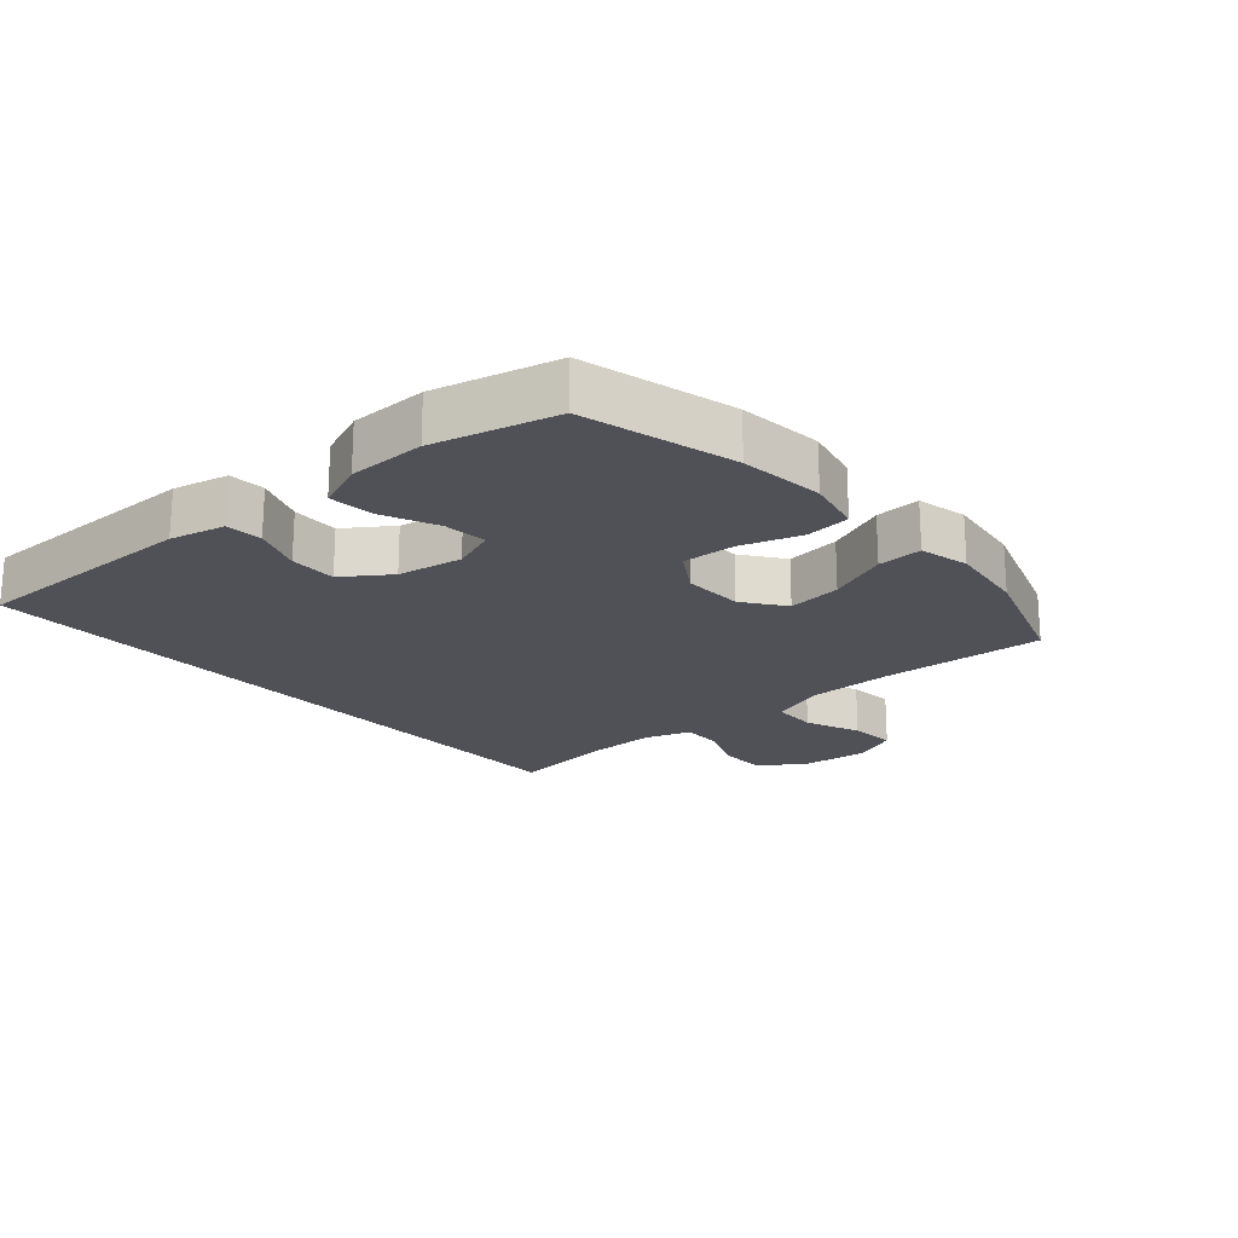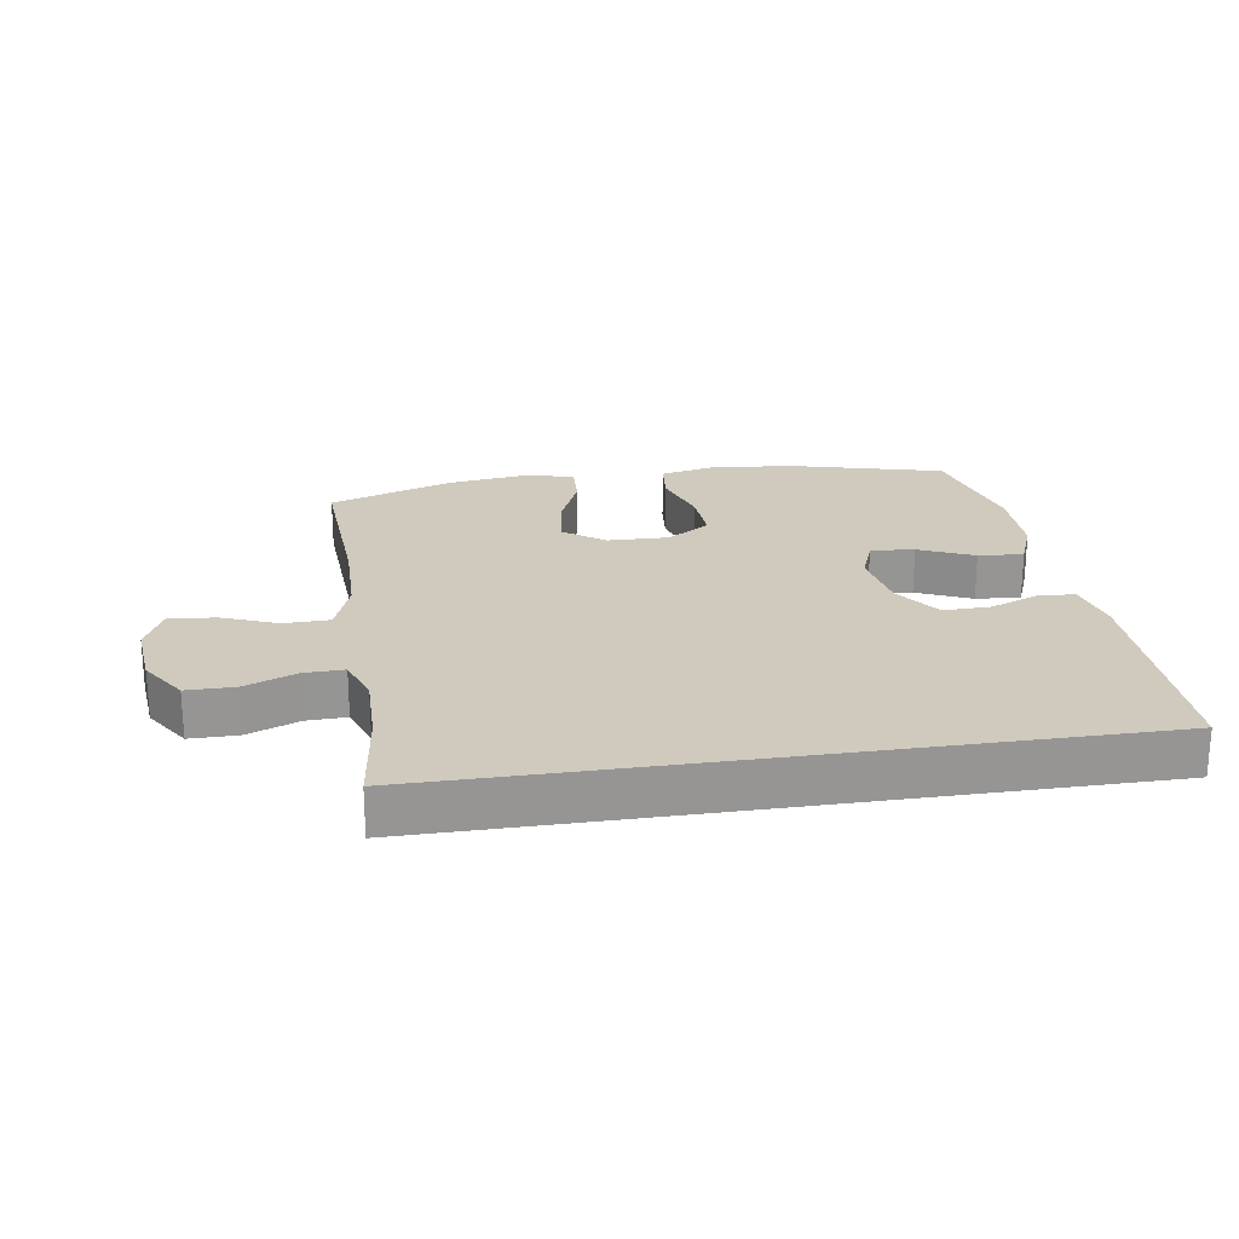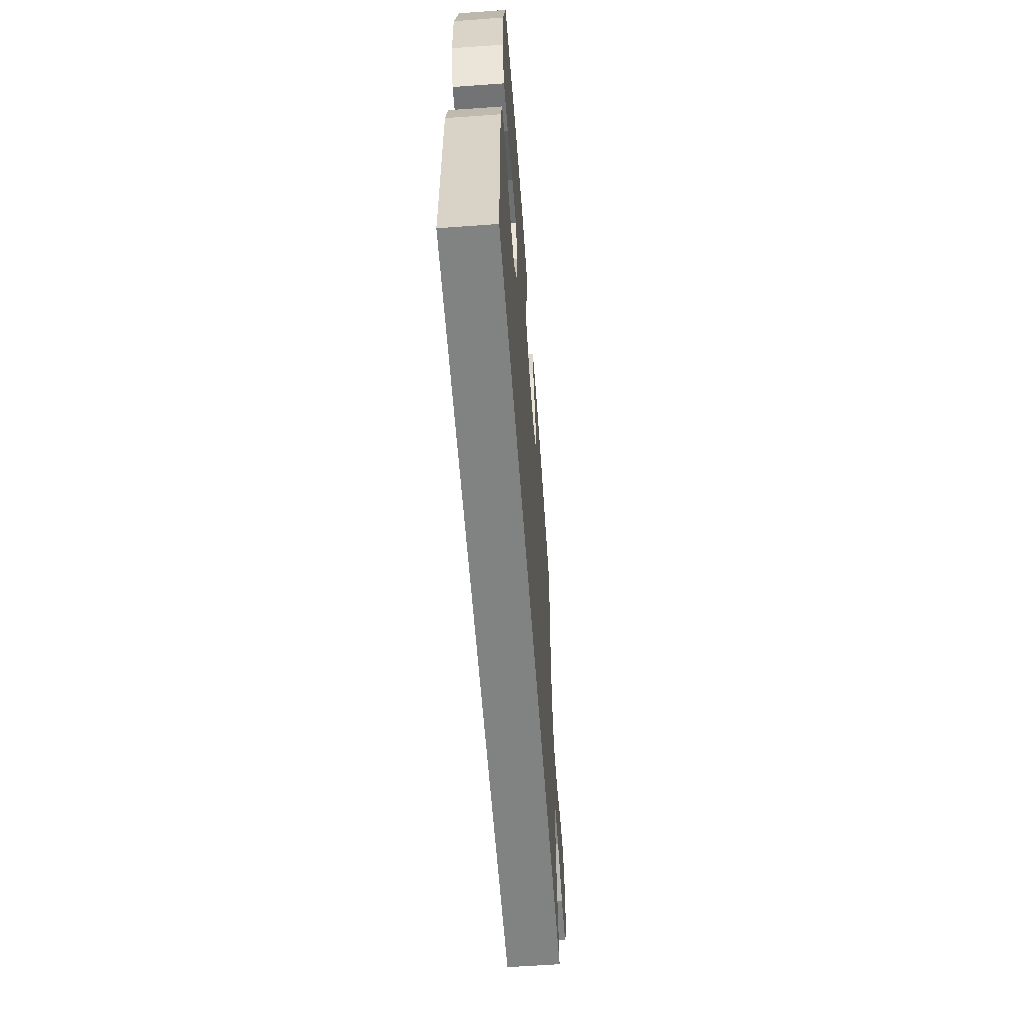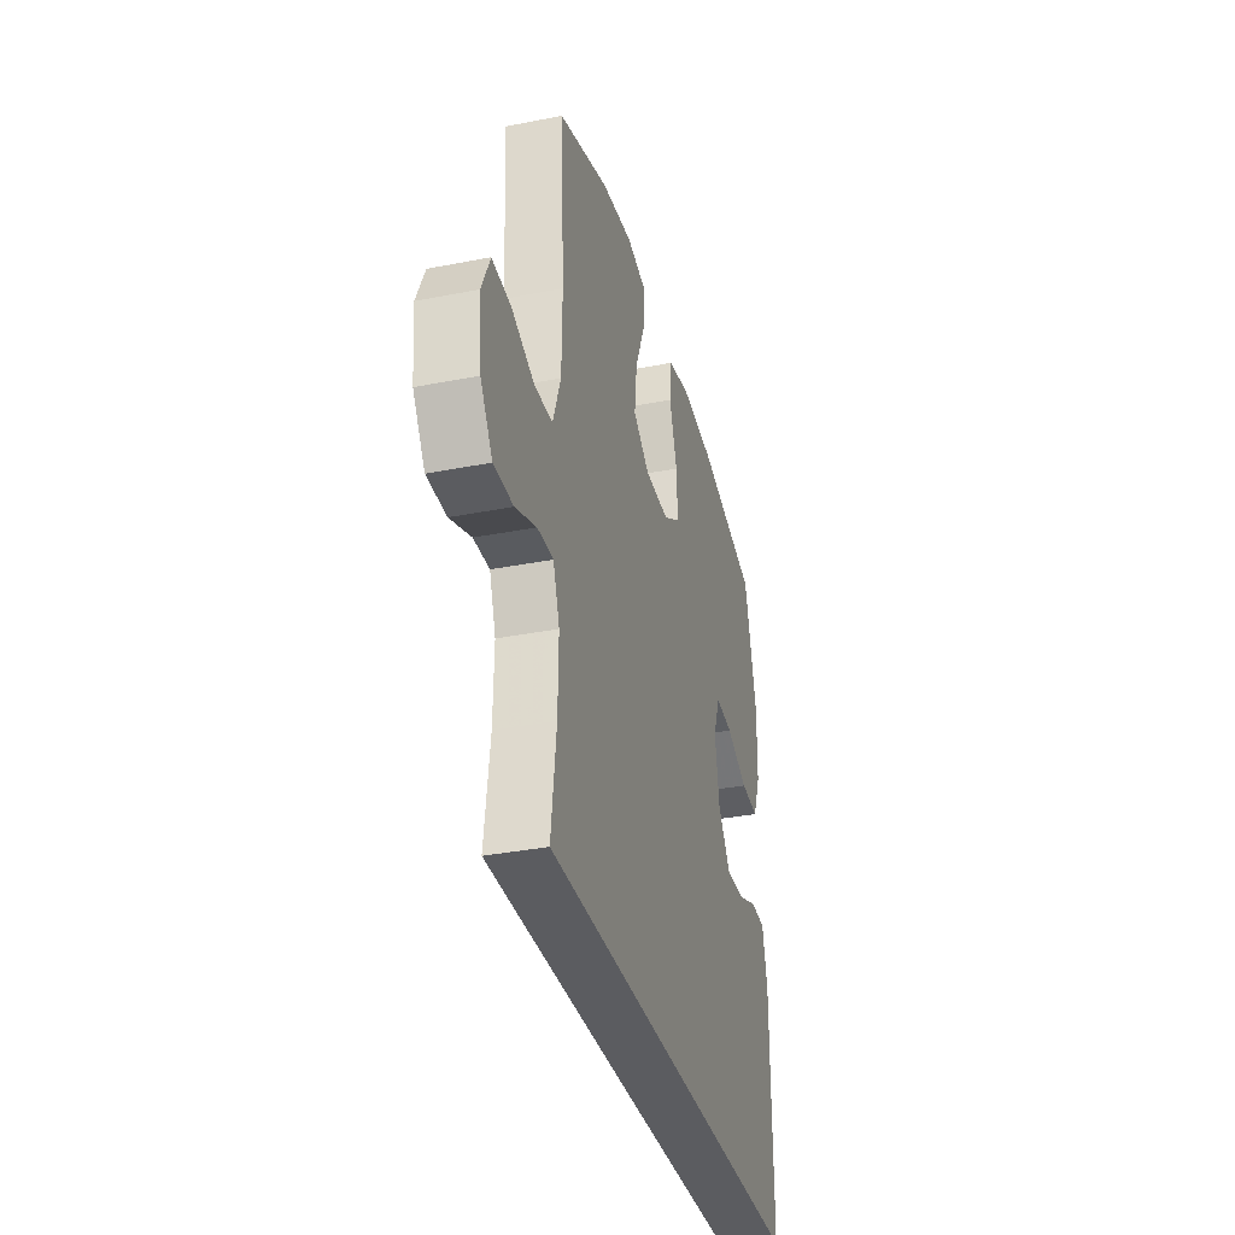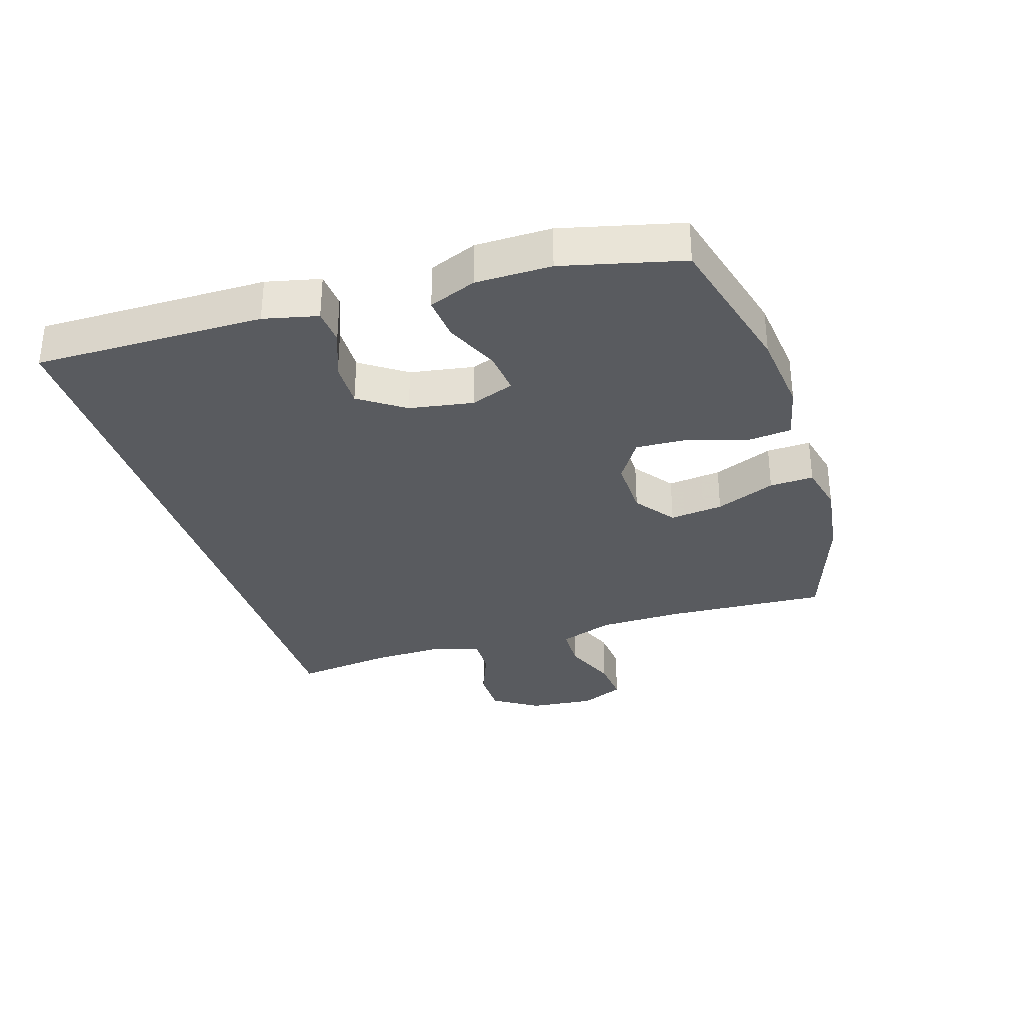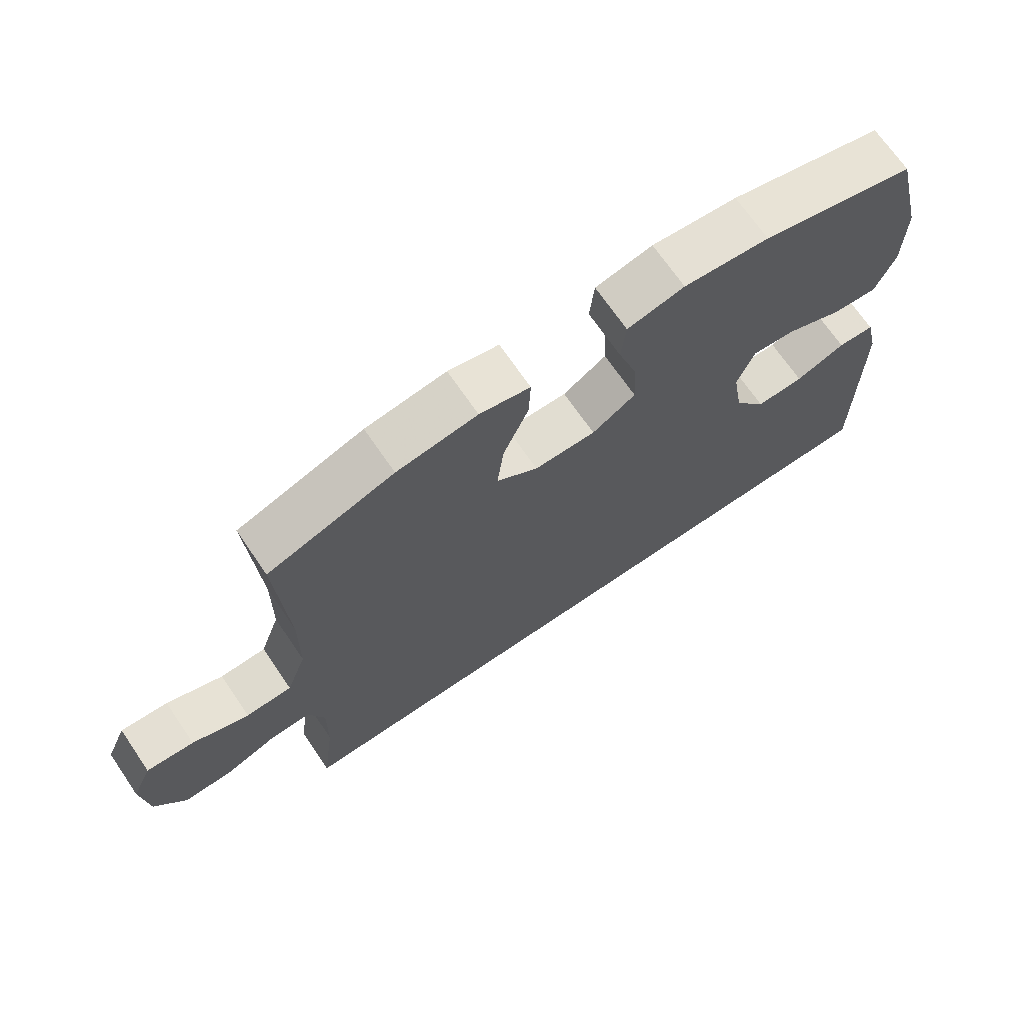
<metadata>
{"format":"obj","ext":"obj","renderer":"f3d","projection":"perspective","resolution":1024,"background":"white","views":[{"elev":-20.4,"azim":-48.8,"up":"+Y"},{"elev":22.9,"azim":171.2,"up":"+Y"},{"elev":-60.6,"azim":-85.8,"up":"+Z"},{"elev":-34.5,"azim":104.8,"up":"+Z"},{"elev":-32.4,"azim":-72.5,"up":"+Y"},{"elev":69.9,"azim":145.6,"up":"+Z"}]}
</metadata>
<code>
v 0.502 0.07 -0.5
v -0.563 0.07 -0.5
v -0.561 0.07 -0.135
v -0.541 0.07 -0.049
v -0.484 0.07 -0.045
v -0.407 0.07 -0.075
v -0.333 0.07 -0.077
v -0.283 0.07 -0.005
v -0.266 0.07 0.097
v -0.292 0.07 0.166
v -0.36 0.07 0.159
v -0.446 0.07 0.121
v -0.516 0.07 0.115
v -0.546 0.07 0.19
v -0.547 0.07 0.31
v -0.5 0.07 0.5
v -0.263 0.07 0.562
v -0.131 0.07 0.576
v -0.043 0.07 0.556
v -0.036 0.07 0.486
v -0.066 0.07 0.392
v -0.07 0.07 0.309
v -0.003 0.07 0.266
v 0.092 0.07 0.268
v 0.156 0.07 0.315
v 0.146 0.07 0.4
v 0.107 0.07 0.495
v 0.104 0.07 0.565
v 0.182 0.07 0.583
v 0.306 0.07 0.566
v 0.5 0.07 0.5
v 0.485 0.07 0.241
v 0.487 0.07 0.107
v 0.518 0.07 0.02
v 0.589 0.07 0.018
v 0.676 0.07 0.053
v 0.749 0.07 0.059
v 0.78 0.07 -0.011
v 0.77 0.07 -0.115
v 0.723 0.07 -0.188
v 0.648 0.07 -0.188
v 0.567 0.07 -0.156
v 0.505 0.07 -0.154
v 0.48 0.07 -0.226
v 0.482 0.07 -0.341
v 0.502 0 -0.5
v -0.563 0 -0.5
v -0.561 0 -0.135
v -0.541 0 -0.049
v -0.484 0 -0.045
v -0.407 0 -0.075
v -0.333 0 -0.077
v -0.283 0 -0.005
v -0.266 0 0.097
v -0.292 0 0.166
v -0.36 0 0.159
v -0.446 0 0.121
v -0.516 0 0.115
v -0.546 0 0.19
v -0.547 0 0.31
v -0.5 0 0.5
v -0.263 0 0.562
v -0.131 0 0.576
v -0.043 0 0.556
v -0.036 0 0.486
v -0.066 0 0.392
v -0.07 0 0.309
v -0.003 0 0.266
v 0.092 0 0.268
v 0.156 0 0.315
v 0.146 0 0.4
v 0.107 0 0.495
v 0.104 0 0.565
v 0.182 0 0.583
v 0.306 0 0.566
v 0.5 0 0.5
v 0.485 0 0.241
v 0.487 0 0.107
v 0.518 0 0.02
v 0.589 0 0.018
v 0.676 0 0.053
v 0.749 0 0.059
v 0.78 0 -0.011
v 0.77 0 -0.115
v 0.723 0 -0.188
v 0.648 0 -0.188
v 0.567 0 -0.156
v 0.505 0 -0.154
v 0.48 0 -0.226
v 0.482 0 -0.341
f 39 40 41 42
f 39 42 43
f 38 39 43
f 35 36 37 38
f 34 35 38 43
f 33 34 43 44
f 29 30 31 32
f 29 32 33 44
f 26 27 28 29
f 25 26 29 44
f 18 19 20 21
f 18 21 22
f 17 18 22
f 16 17 22
f 15 16 22 23
f 11 12 13 14
f 10 11 14 15
f 3 4 5 6
f 3 6 7
f 45 1 2 3
f 45 3 7
f 24 25 44 45
f 23 24 45 7
f 10 15 23
f 9 10 23
f 8 9 23
f 7 8 23
f 87 86 85 84
f 88 87 84
f 88 84 83
f 83 82 81 80
f 88 83 80 79
f 89 88 79 78
f 77 76 75 74
f 89 78 77 74
f 74 73 72 71
f 89 74 71 70
f 66 65 64 63
f 67 66 63
f 67 63 62
f 67 62 61
f 68 67 61 60
f 59 58 57 56
f 60 59 56 55
f 51 50 49 48
f 52 51 48
f 48 47 46 90
f 52 48 90
f 90 89 70 69
f 52 90 69 68
f 68 60 55
f 68 55 54
f 68 54 53
f 68 53 52
f 1 46 47 2
f 2 47 48 3
f 3 48 49 4
f 4 49 50 5
f 5 50 51 6
f 6 51 52 7
f 7 52 53 8
f 8 53 54 9
f 9 54 55 10
f 10 55 56 11
f 11 56 57 12
f 12 57 58 13
f 13 58 59 14
f 14 59 60 15
f 15 60 61 16
f 16 61 62 17
f 17 62 63 18
f 18 63 64 19
f 19 64 65 20
f 20 65 66 21
f 21 66 67 22
f 22 67 68 23
f 23 68 69 24
f 24 69 70 25
f 25 70 71 26
f 26 71 72 27
f 27 72 73 28
f 28 73 74 29
f 29 74 75 30
f 30 75 76 31
f 31 76 77 32
f 32 77 78 33
f 33 78 79 34
f 34 79 80 35
f 35 80 81 36
f 36 81 82 37
f 37 82 83 38
f 38 83 84 39
f 39 84 85 40
f 40 85 86 41
f 41 86 87 42
f 42 87 88 43
f 43 88 89 44
f 44 89 90 45
f 45 90 46 1

</code>
